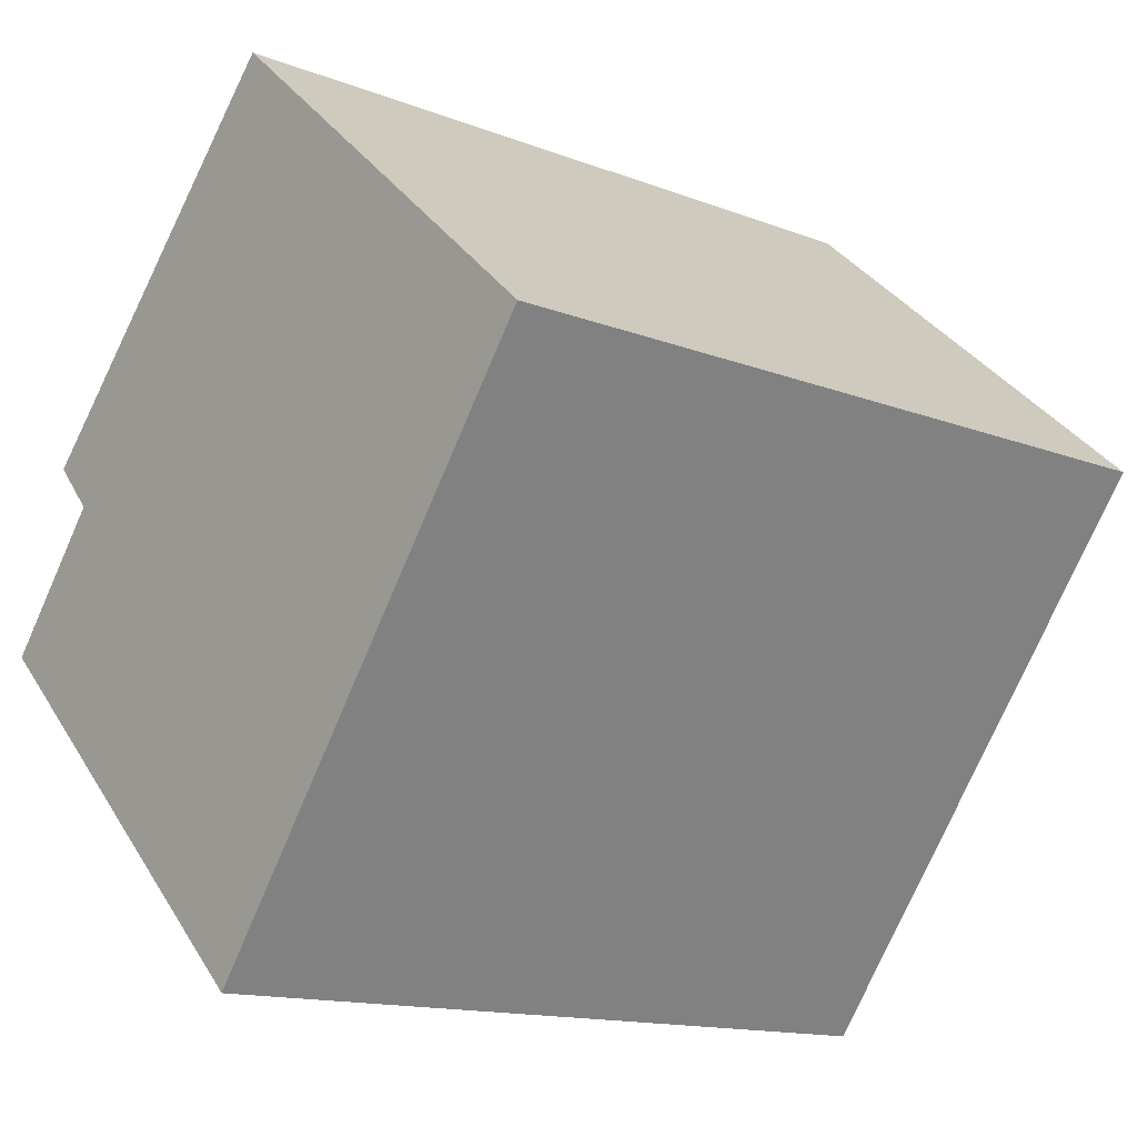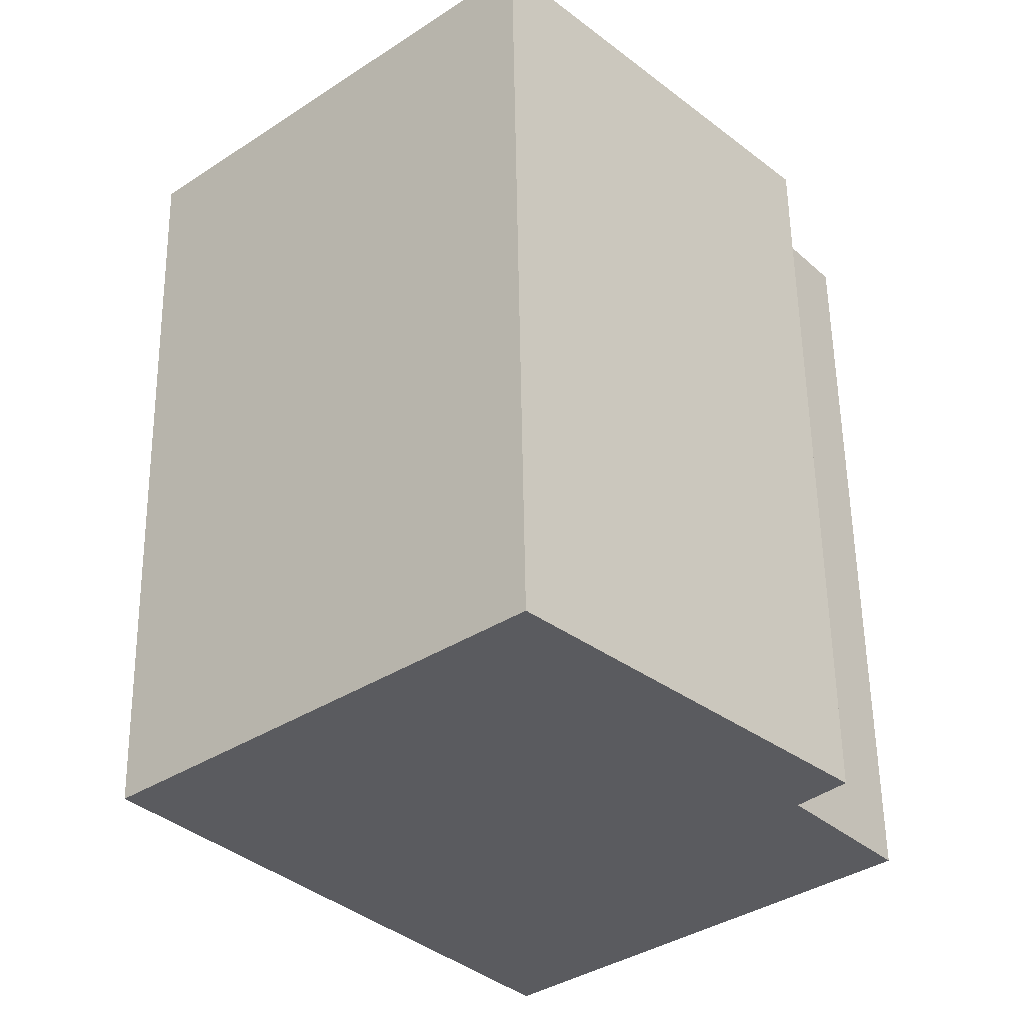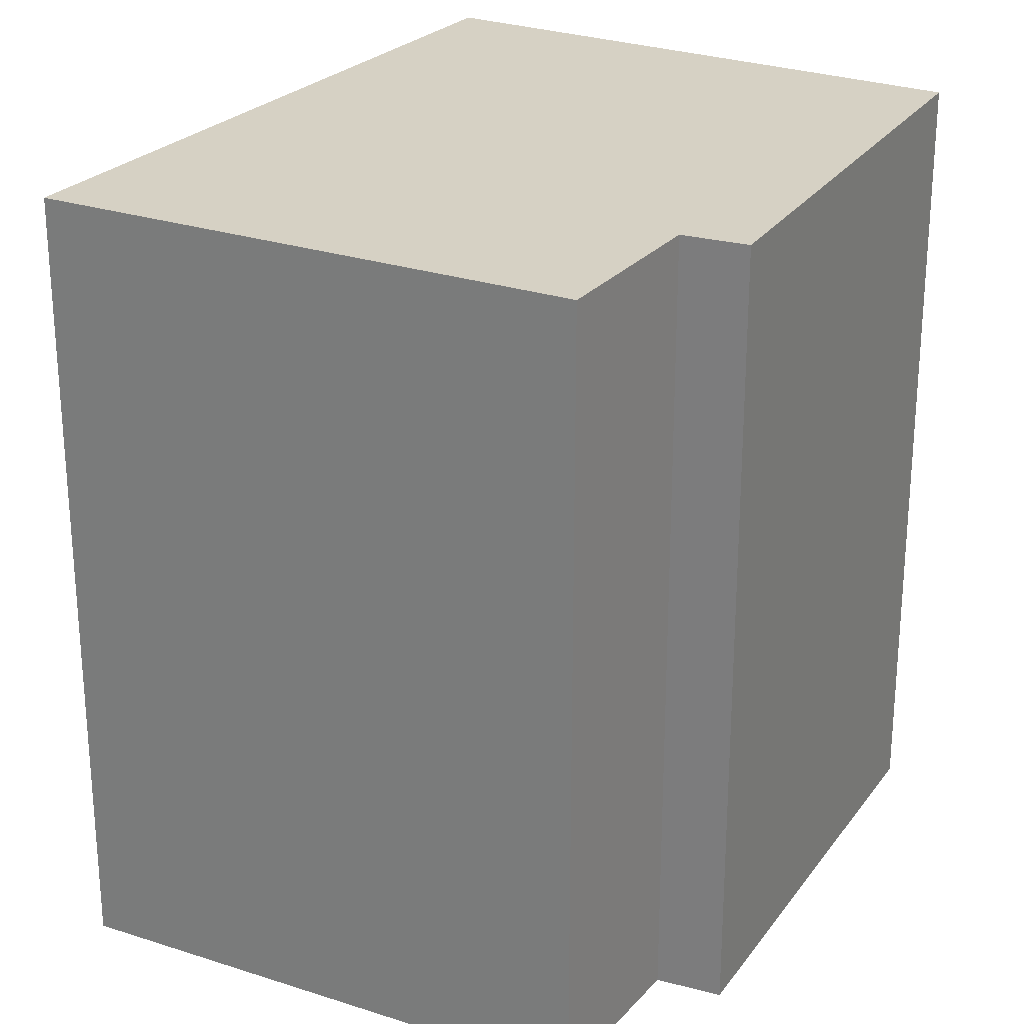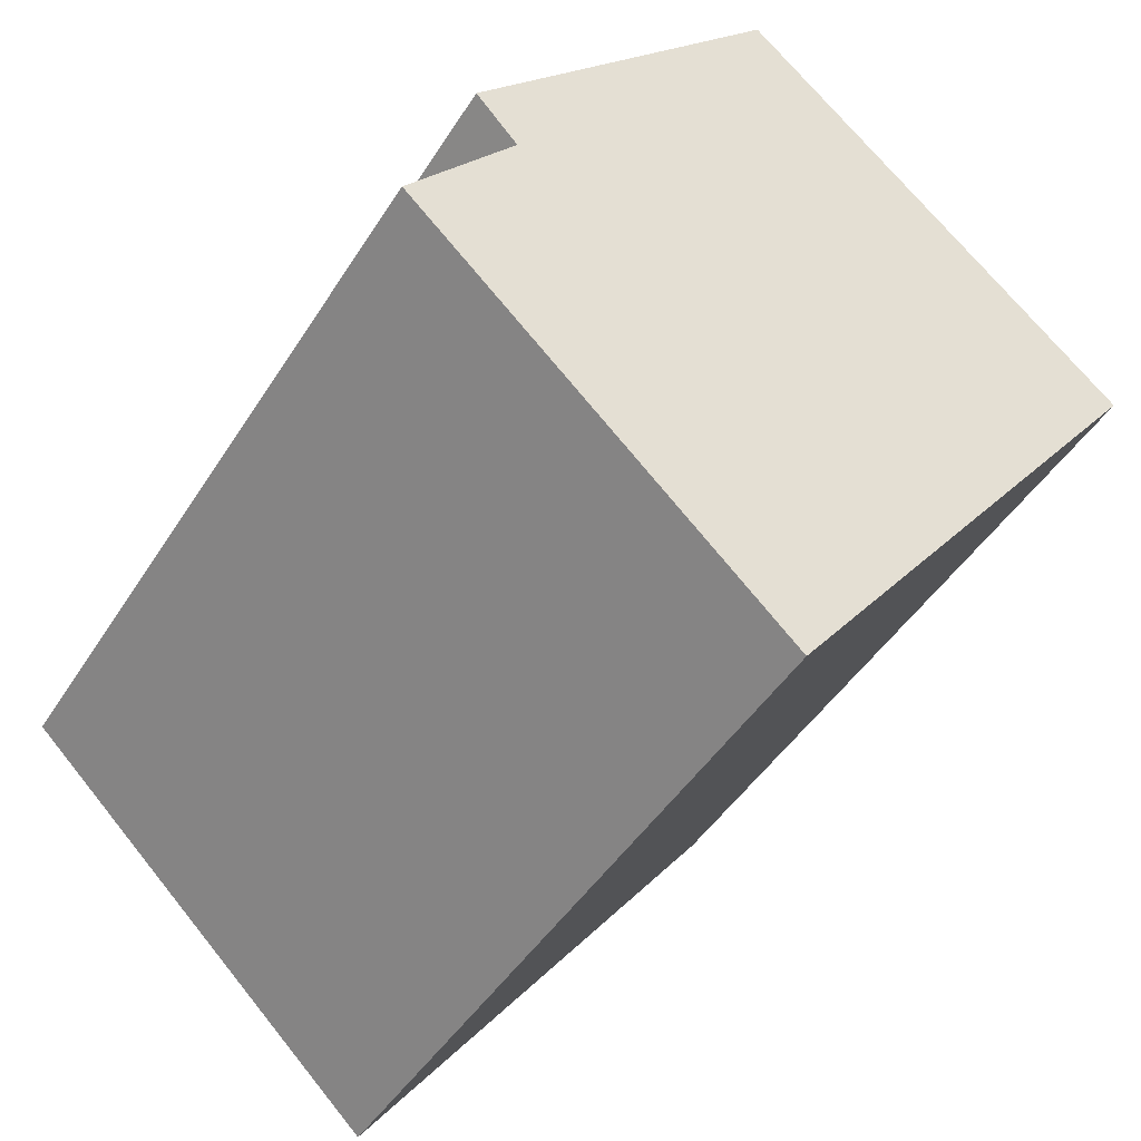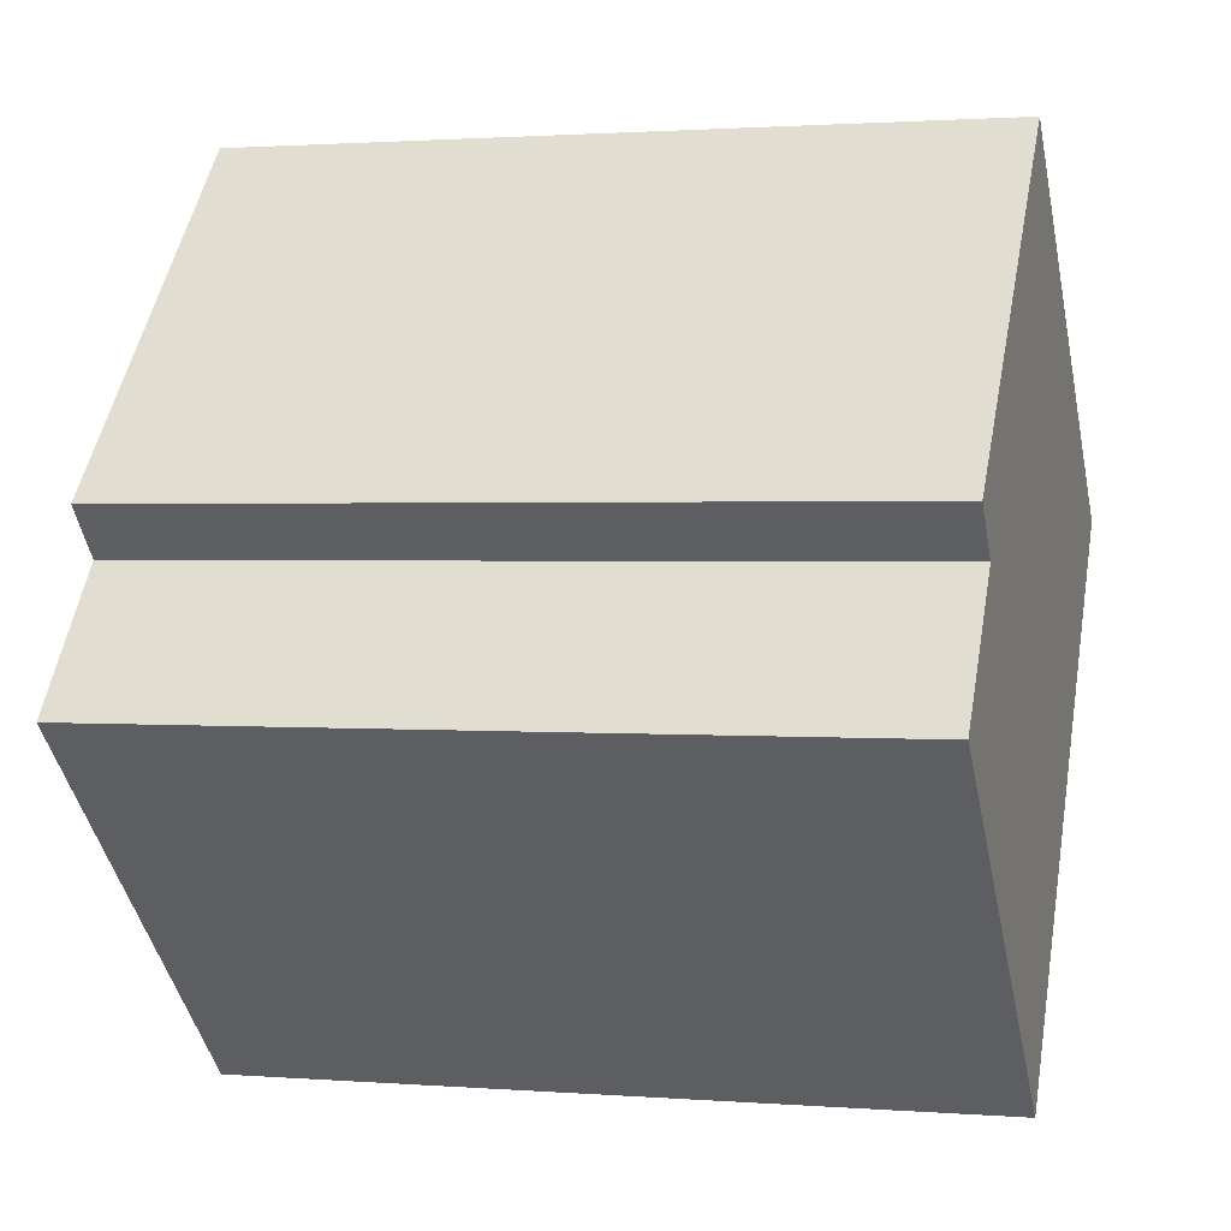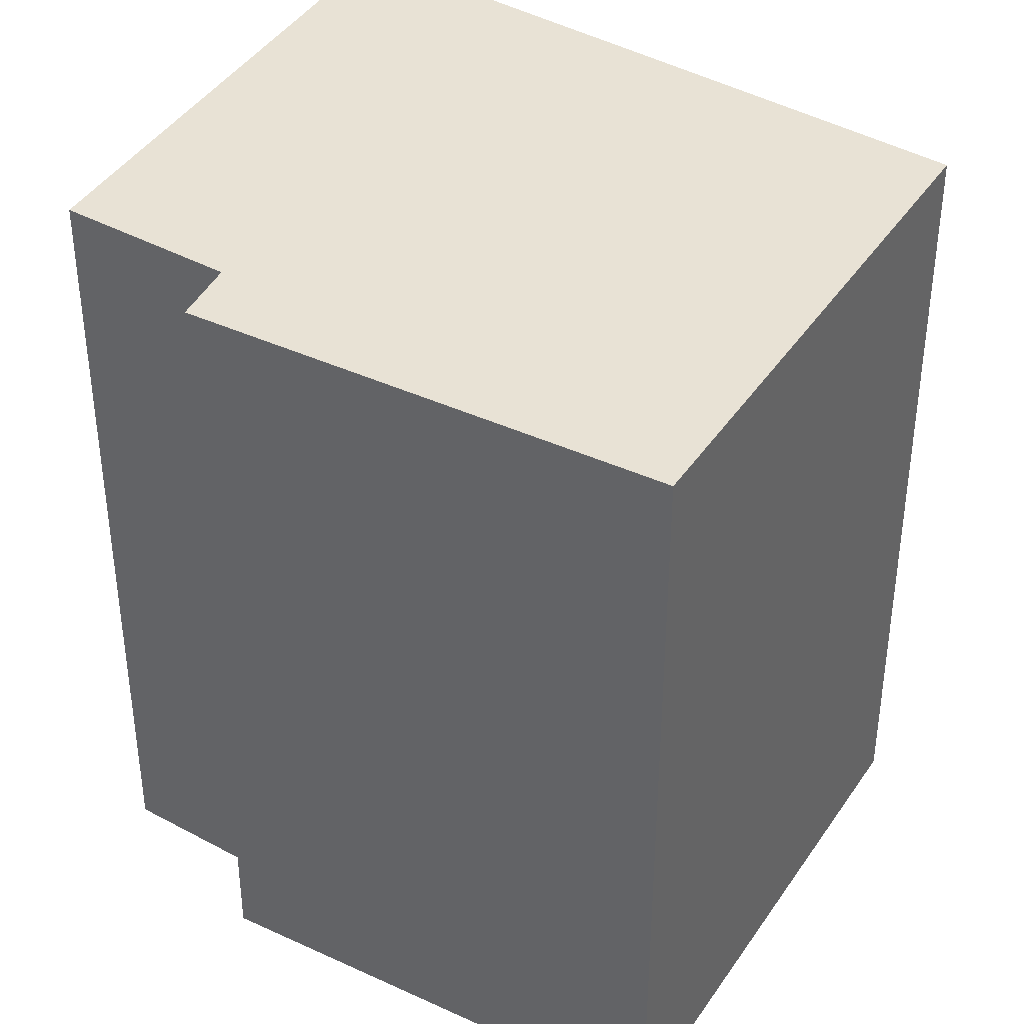
<metadata>
{"format":"obj","ext":"obj","renderer":"f3d","projection":"perspective","resolution":1024,"background":"white","views":[{"elev":-13.9,"azim":49.3,"up":"+Z"},{"elev":57.0,"azim":179.1,"up":"+Z"},{"elev":26.7,"azim":-109.4,"up":"+Y"},{"elev":-45.3,"azim":-30.2,"up":"+Z"},{"elev":1.5,"azim":-74.1,"up":"+Z"},{"elev":40.6,"azim":-17.5,"up":"+Y"}]}
</metadata>
<code>
v  1.82 3.696 2.485
v  0.515 3.696 0.637
v  0.312 3.696 0.864
v  1.799 3.696 -1.708
v  0 3.696 2.263e-16
v  3.697 3.696 0.806
v  1.799 1.046e-16 -1.708
v  0 0 0
v  0.515 -3.9e-17 0.637
v  0.312 -5.29e-17 0.864
v  1.82 -1.522e-16 2.485
v  3.697 -4.935e-17 0.806
g defaultobject
f 1 2 3
f 2 4 5
f 4 2 1
f 4 1 6
f 7 5 4
f 5 7 8
f 9 3 2
f 3 9 10
f 8 2 5
f 2 8 9
f 10 1 3
f 1 10 11
f 11 6 1
f 6 11 12
f 12 4 6
f 4 12 7
f 10 12 11
f 12 10 9
f 12 9 8
f 12 8 7

</code>
